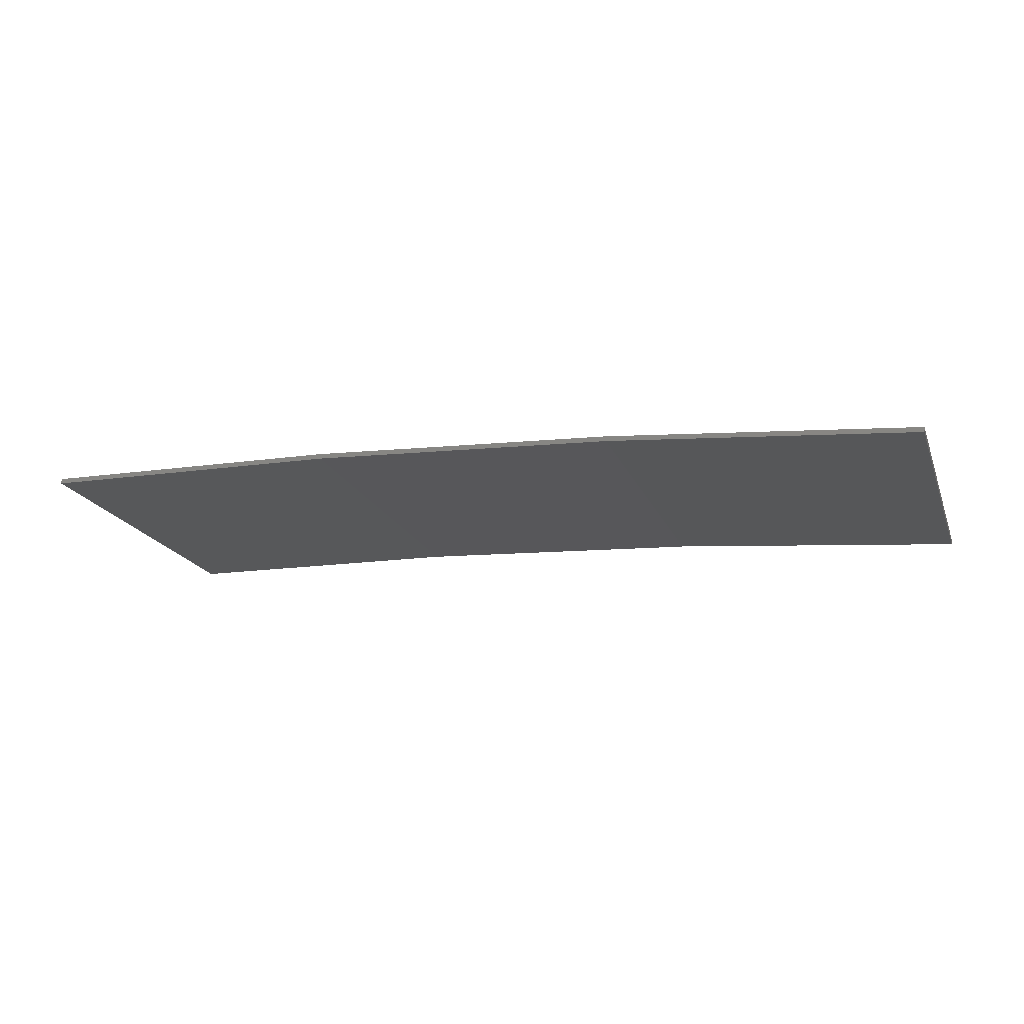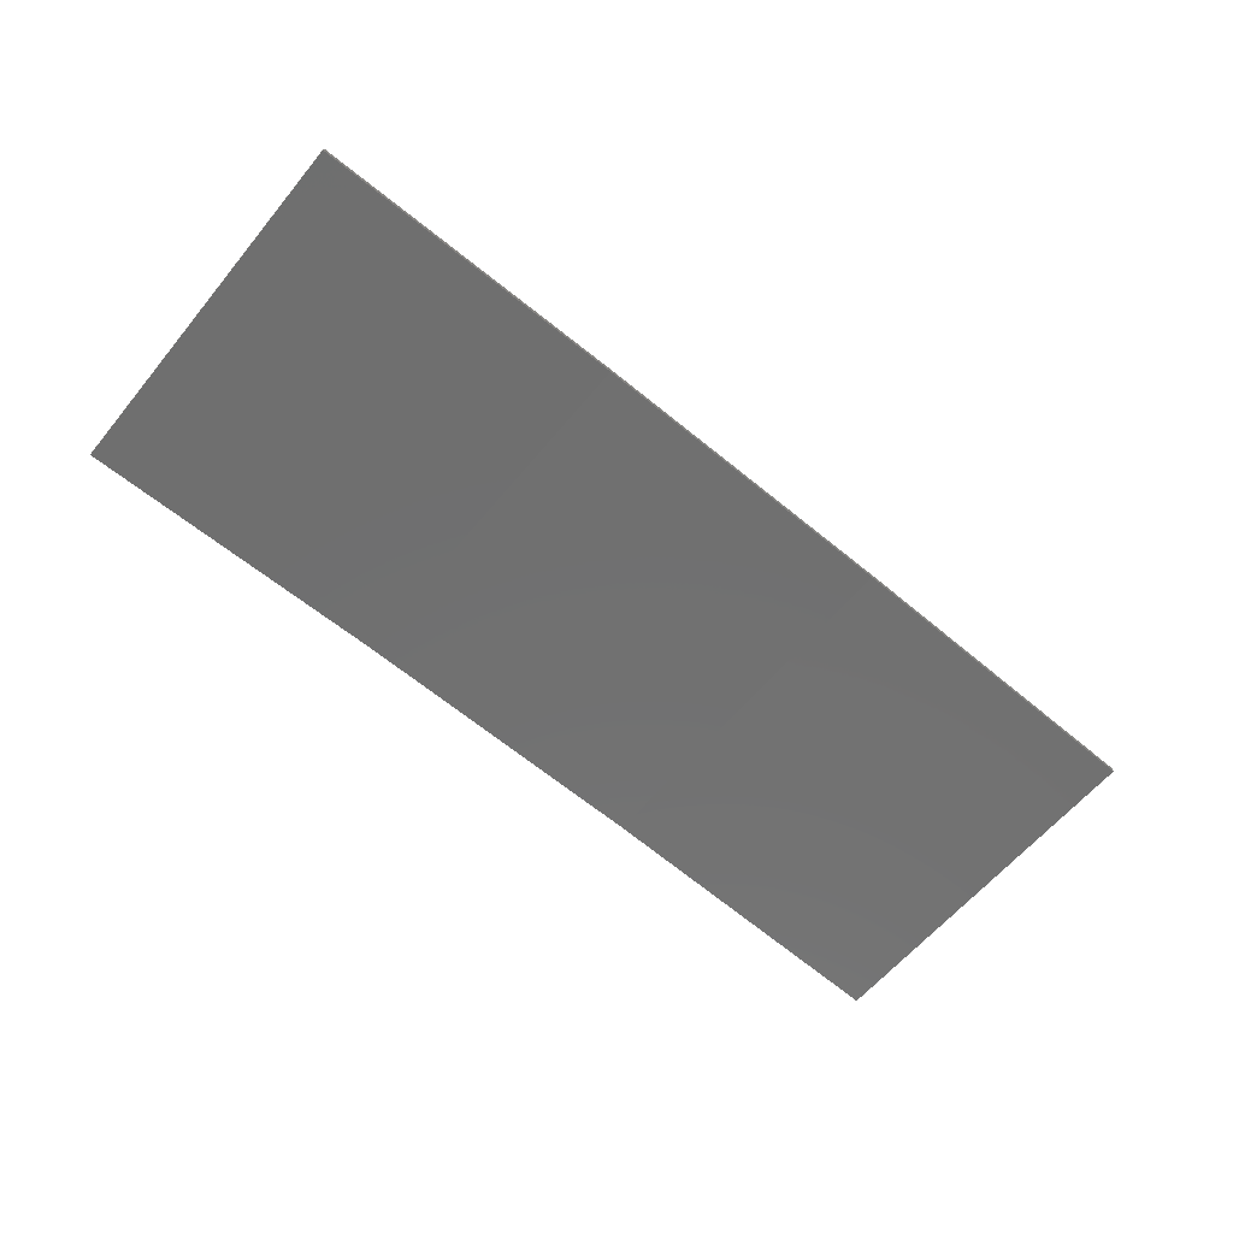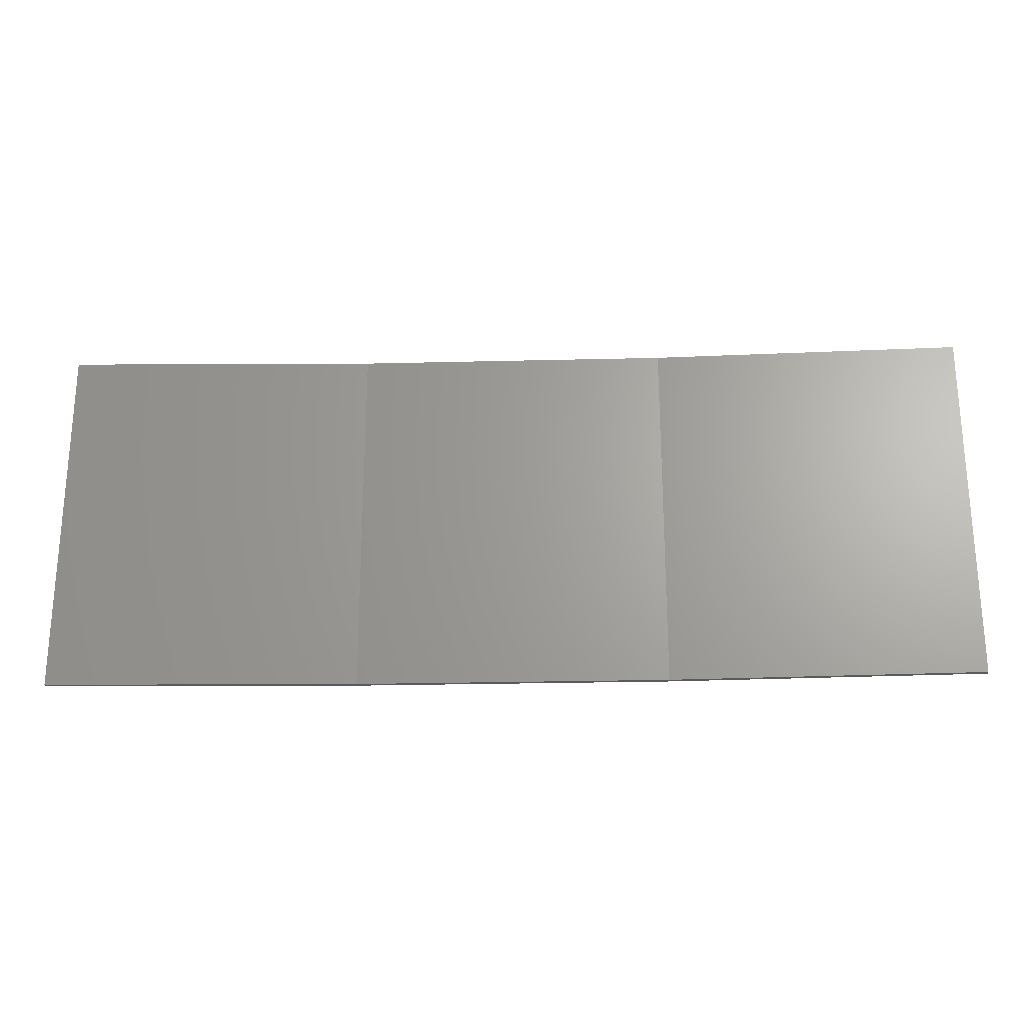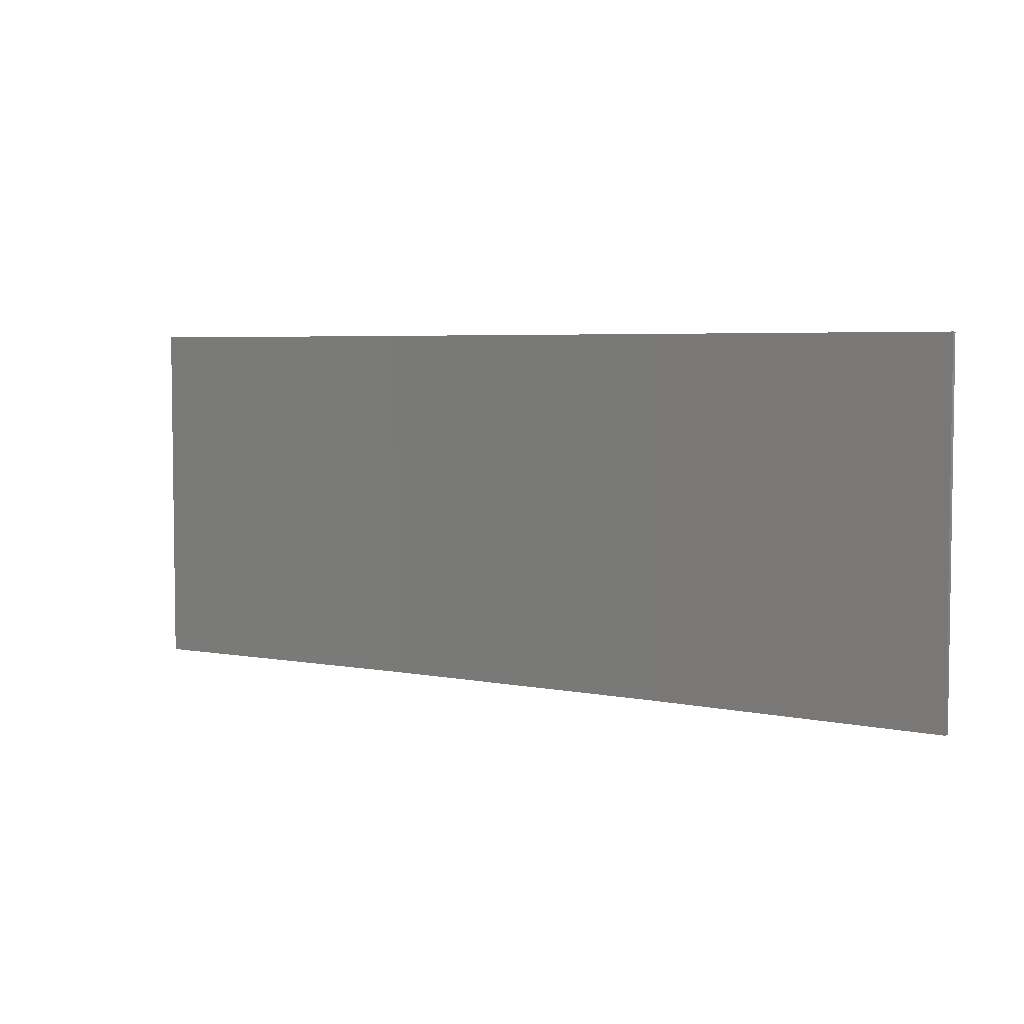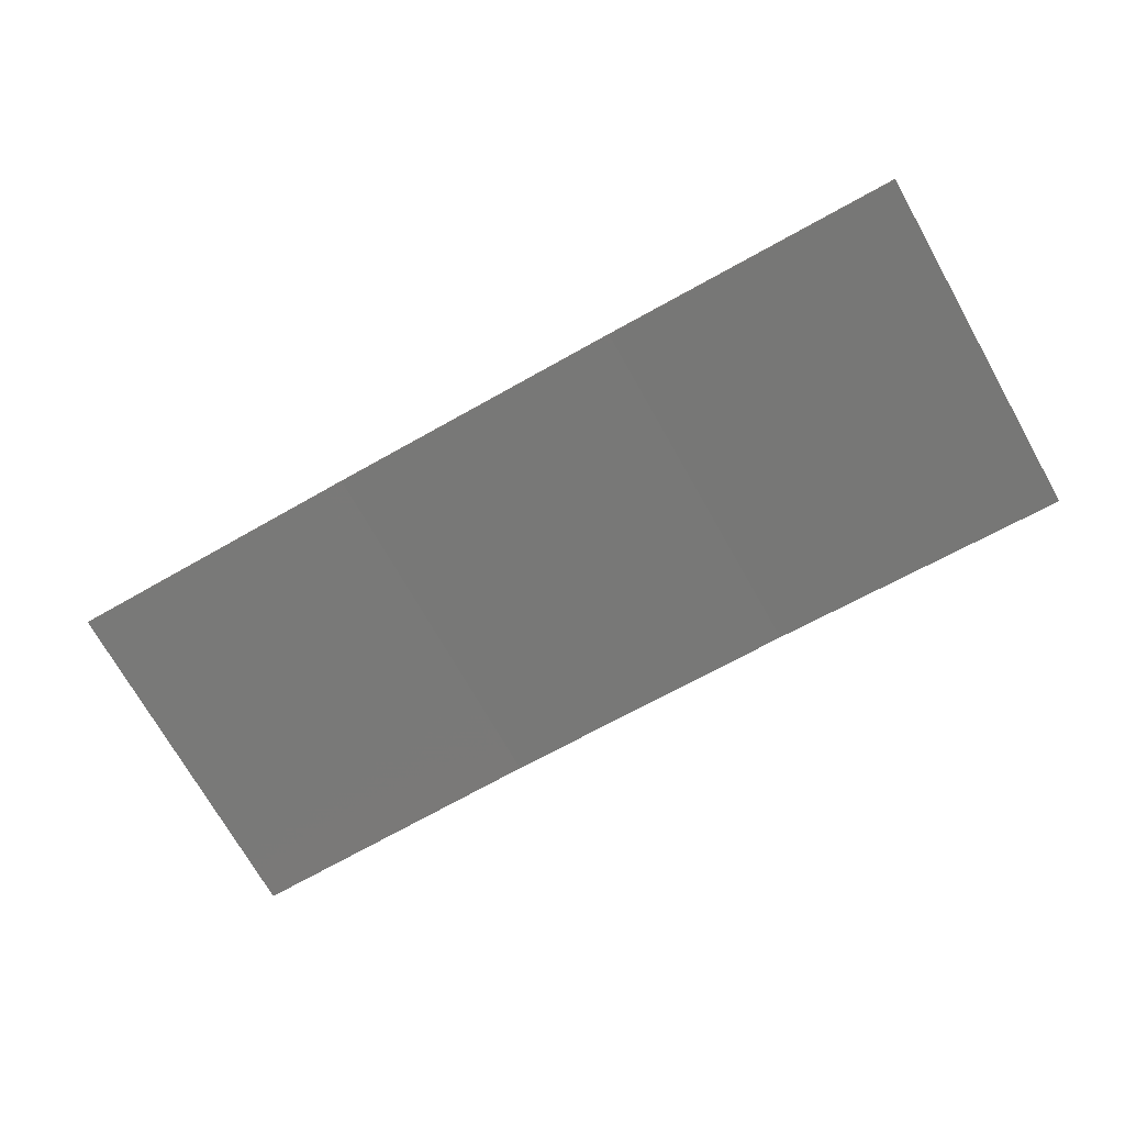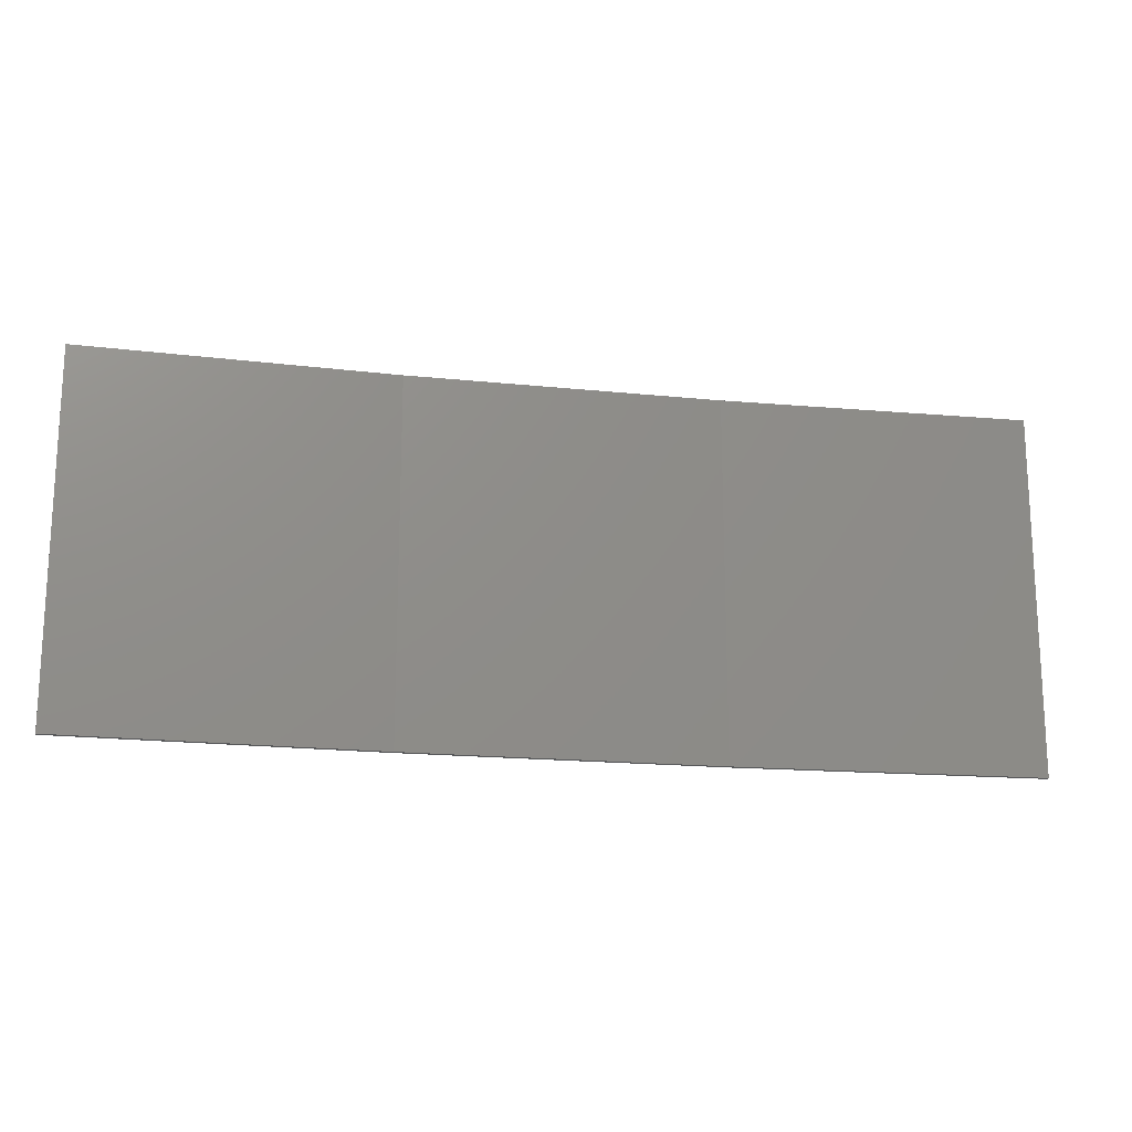
<metadata>
{"format":"stl","ext":"stl","renderer":"f3d","projection":"perspective","resolution":1024,"background":"white","views":[{"elev":-18.9,"azim":-162.5,"up":"+Y"},{"elev":-60.7,"azim":140.7,"up":"+Y"},{"elev":-24.2,"azim":5.4,"up":"+Z"},{"elev":4.7,"azim":35.9,"up":"+Z"},{"elev":-72.9,"azim":-150.4,"up":"+Y"},{"elev":-17.3,"azim":-8.8,"up":"+Z"}]}
</metadata>
<code>
# stl→obj: 16 verts, 28 faces
v -0.5779 4.351 -210.2
v -0.5779 4.351 -213.8
v -3.643 4.292 -213.8
v -3.643 4.292 -210.2
v -6.704 4.13 -213.8
v -6.704 4.13 -210.2
v -9.758 3.863 -210.2
v -9.758 3.863 -213.8
v -9.753 3.814 -213.8
v -9.753 3.814 -210.2
v -0.5778 4.301 -213.8
v -0.5778 4.301 -210.2
v -3.641 4.242 -213.8
v -3.641 4.242 -210.2
v -6.701 4.08 -210.2
v -6.701 4.08 -213.8
f 1 2 3
f 4 3 5
f 4 1 3
f 6 4 5
f 7 5 8
f 7 6 5
f 7 8 9
f 10 7 9
f 11 12 13
f 12 14 13
f 13 15 16
f 16 15 9
f 14 15 13
f 15 10 9
f 12 11 2
f 1 12 2
f 15 6 10
f 10 6 7
f 14 4 15
f 15 4 6
f 12 1 14
f 14 1 4
f 16 9 8
f 5 16 8
f 13 16 5
f 3 13 5
f 11 13 3
f 2 11 3

</code>
